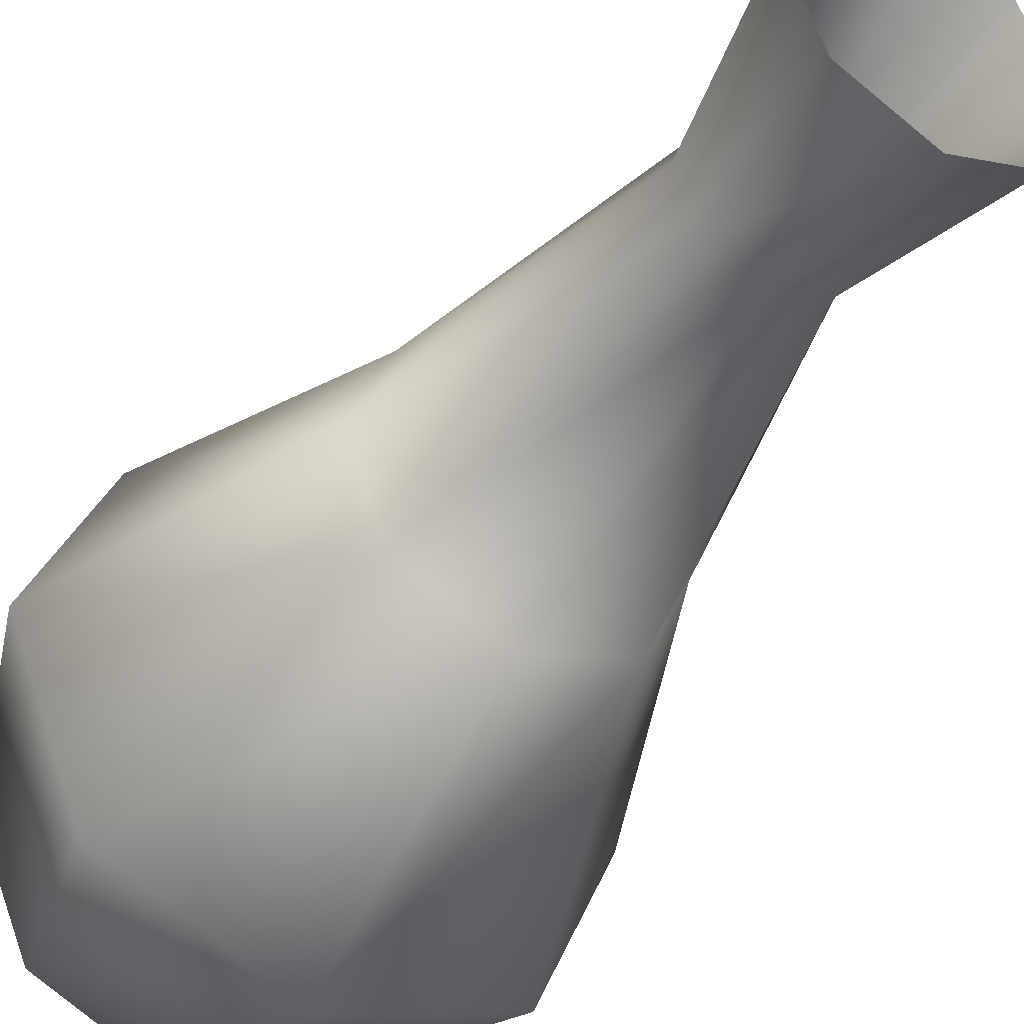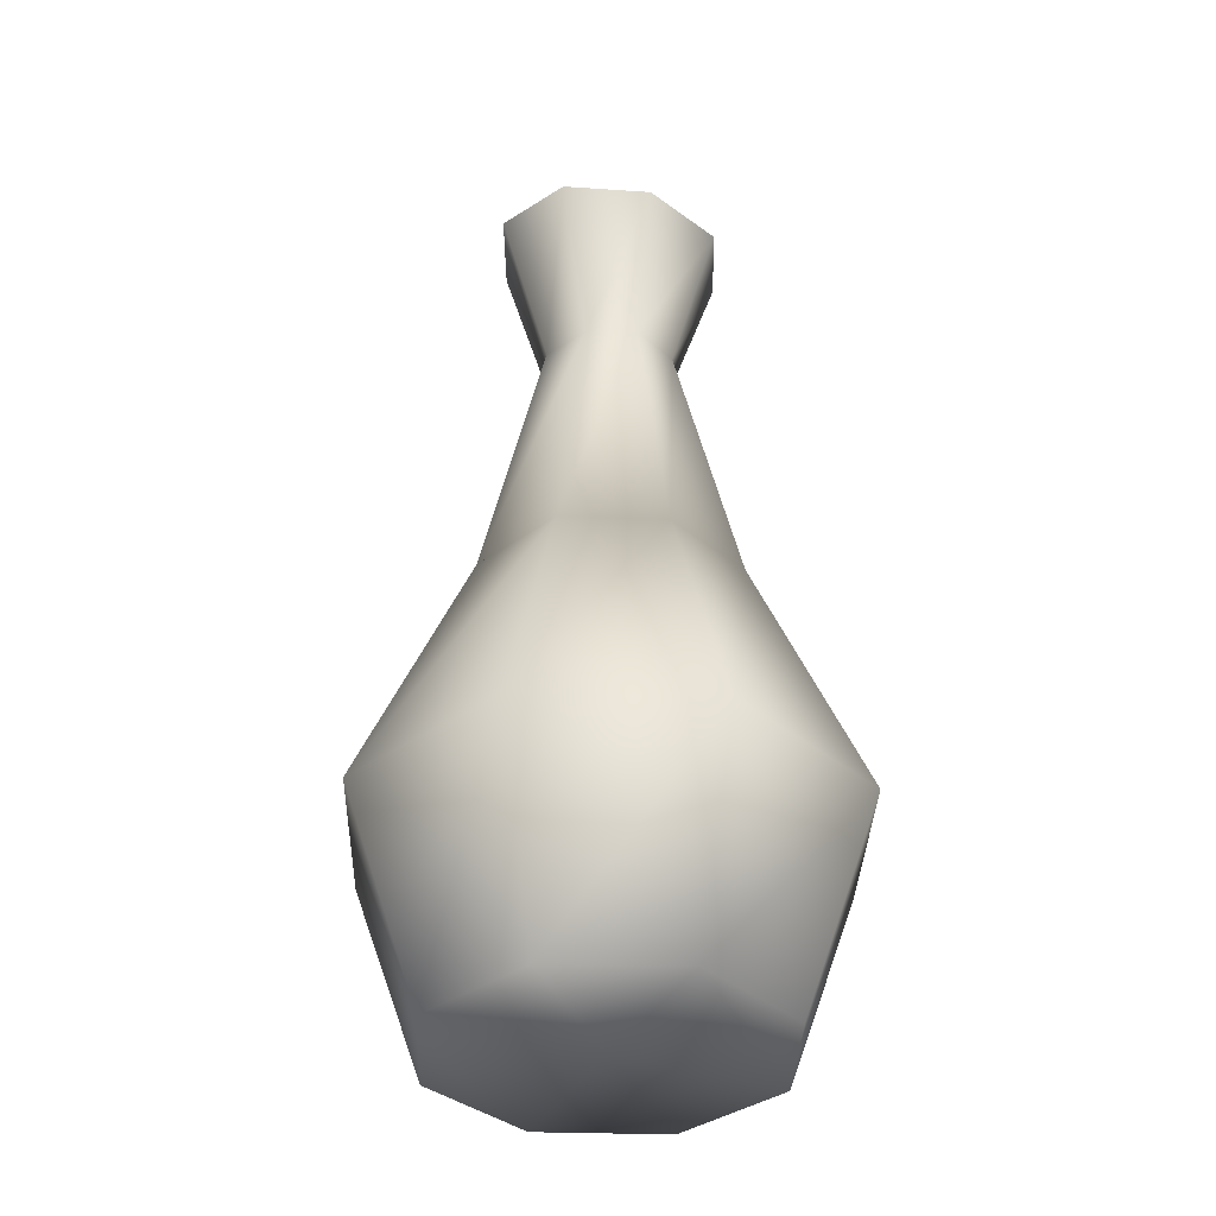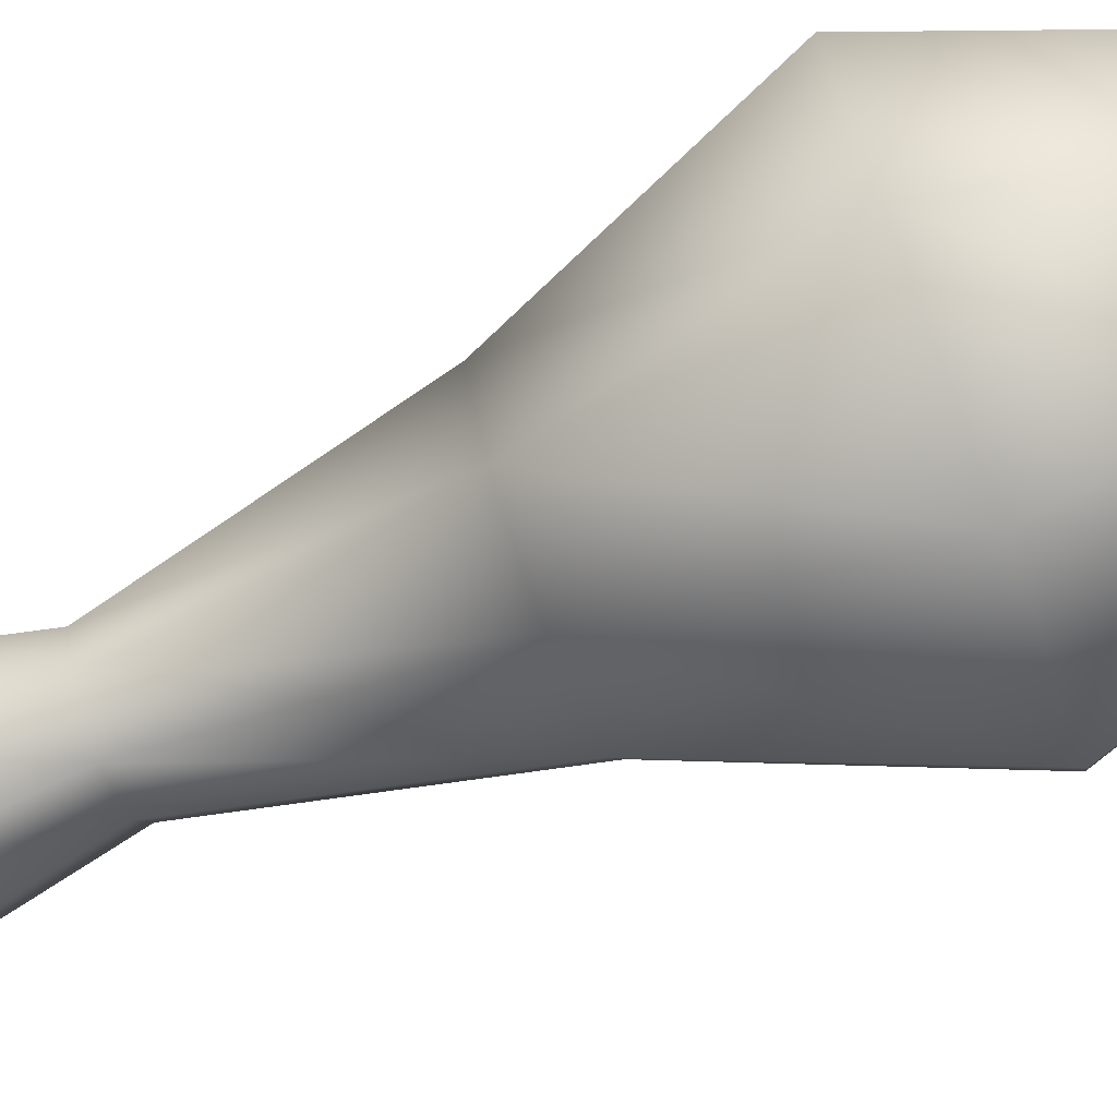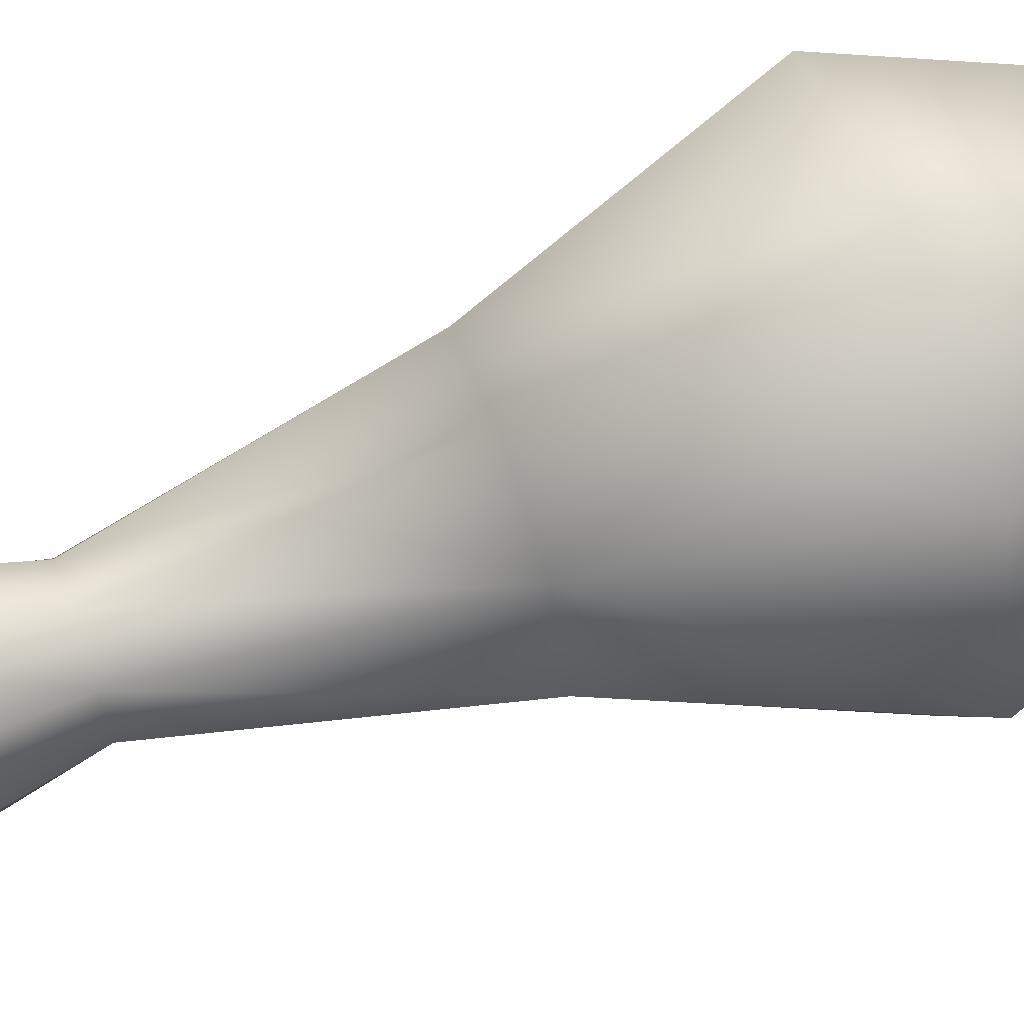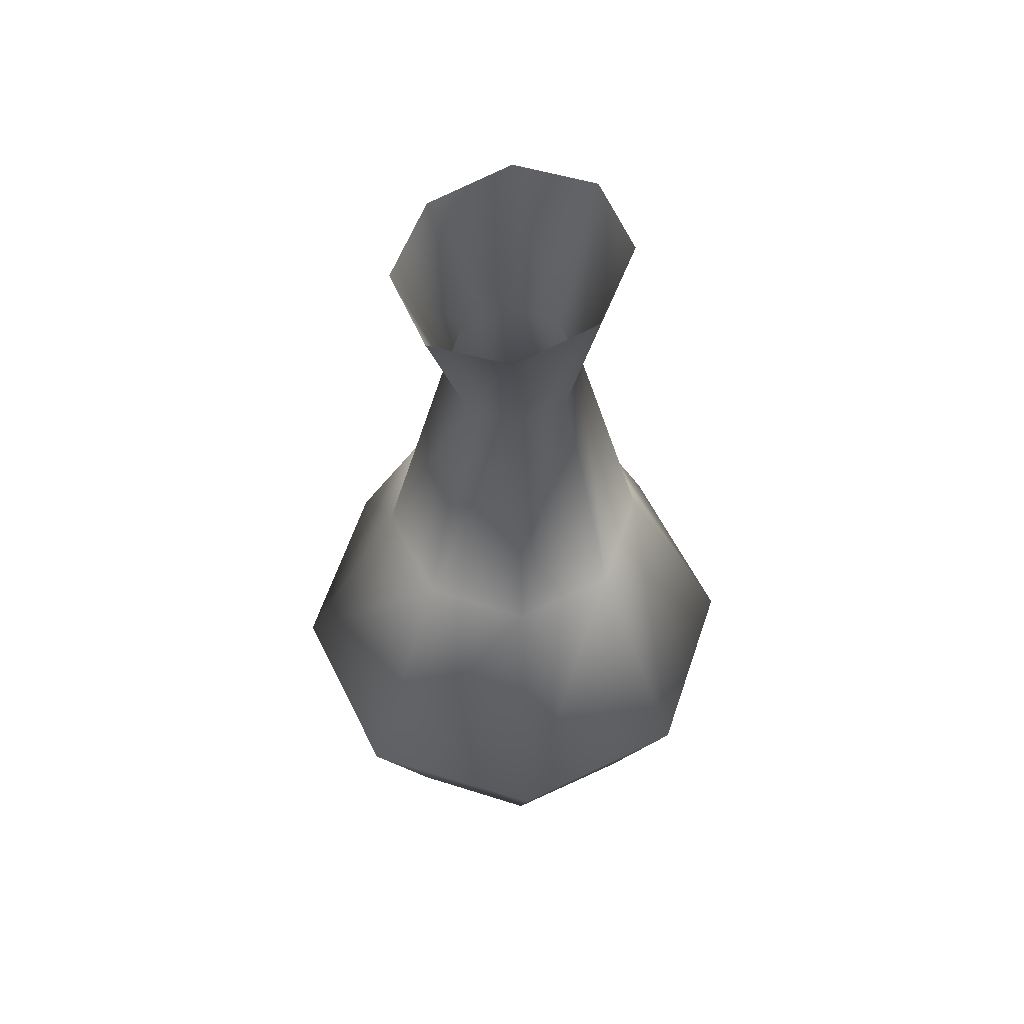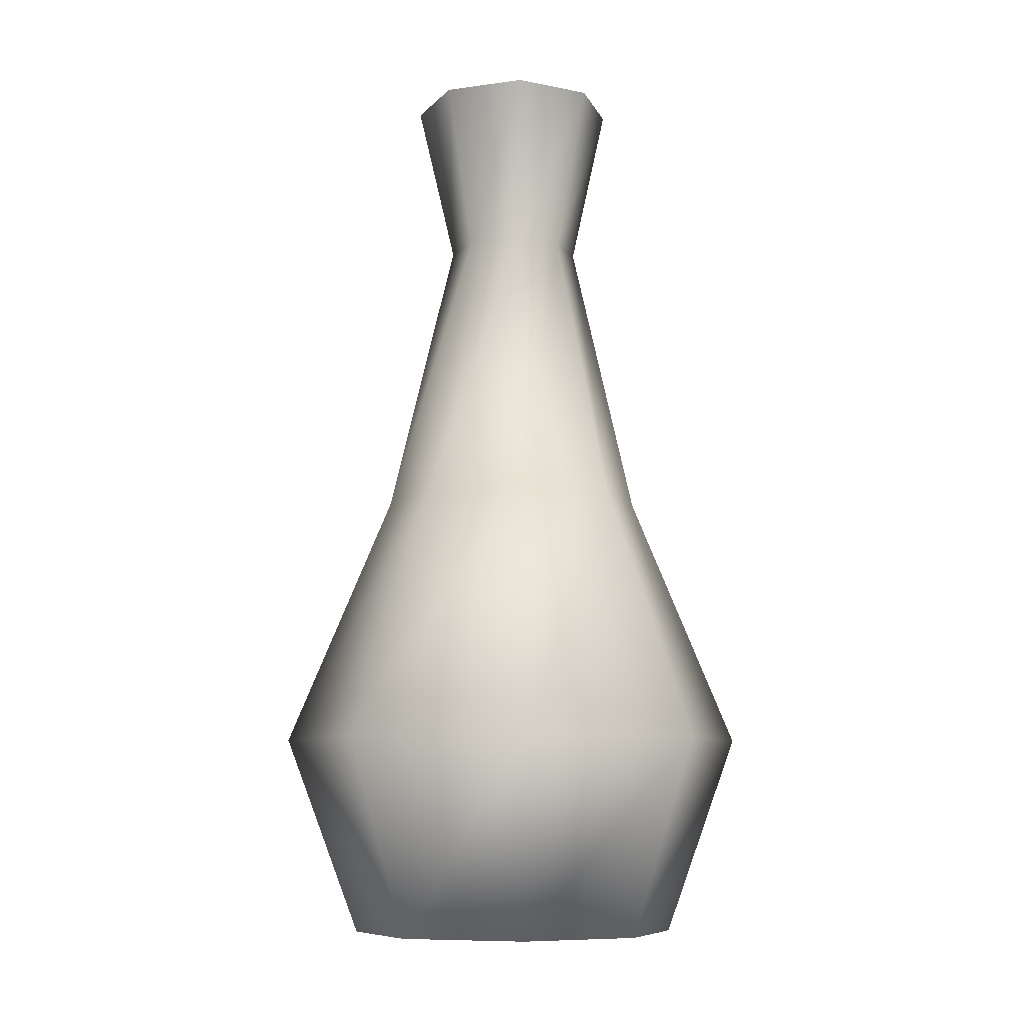
<metadata>
{"format":"obj","ext":"obj","renderer":"f3d","projection":"perspective","resolution":1024,"background":"white","views":[{"elev":-46.4,"azim":-31.6,"up":"+Y"},{"elev":-36.5,"azim":-114.6,"up":"+Z"},{"elev":-73.3,"azim":111.0,"up":"+Y"},{"elev":66.0,"azim":70.4,"up":"+Y"},{"elev":60.1,"azim":-139.2,"up":"+Z"},{"elev":-8.3,"azim":176.5,"up":"+Z"}]}
</metadata>
<code>
o T1L3M004_26
v 0.05957 -0.0009766 0.08105
v 0.04199 0.04199 0.08105
v -0.0009766 0.05957 0.08105
v -0.04297 0.04199 0.08105
v -0.06152 -0.0009766 0.08105
v -0.04297 -0.04395 0.08105
v -0.0009766 -0.06152 0.08105
v 0.04199 -0.04395 0.08105
v 0.08691 -0.0009766 0.1543
v 0.06152 0.06055 0.1543
v -0.0009766 0.08691 0.1543
v -0.0625 0.06055 0.1543
v -0.08789 -0.0009766 0.1543
v -0.0625 -0.06348 0.1543
v -0.0009766 -0.08887 0.1543
v 0.06152 -0.06348 0.1543
v 0.04785 -0.0009766 0.248
v 0.0332 0.0332 0.248
v -0.0009766 0.04688 0.248
v -0.03516 0.0332 0.248
v -0.04883 -0.0009766 0.248
v -0.03516 -0.03516 0.248
v -0.0009766 -0.0498 0.248
v 0.0332 -0.03516 0.248
v 0.02344 -0.0009766 0.3506
v 0.0166 0.01562 0.3506
v -0.0009766 0.02344 0.3506
v -0.01758 0.01562 0.3506
v -0.02539 -0.0009766 0.3506
v -0.01758 -0.01855 0.3506
v -0.0009766 -0.02539 0.3506
v 0.0166 -0.01855 0.3506
v 0.03711 -0.0009766 0.4092
v 0.02637 0.0293 0.4092
v -0.0009766 0.04199 0.4092
v -0.02734 0.0293 0.4092
v -0.03809 -0.0009766 0.4092
v -0.02734 -0.03223 0.4092
v -0.0009766 -0.04492 0.4092
v 0.02637 -0.03223 0.4092
v -0.0009766 -0.0009766 0.08105
v -0.0009766 -0.0009766 0.248
f 1 2 10 9
f 2 3 11 10
f 3 4 12 11
f 4 5 13 12
f 5 6 14 13
f 6 7 15 14
f 7 8 16 15
f 8 1 9 16
f 9 10 18 17
f 10 11 19 18
f 11 12 20 19
f 12 13 21 20
f 13 14 22 21
f 14 15 23 22
f 15 16 24 23
f 16 9 17 24
f 17 18 26 25
f 18 19 27 26
f 19 20 28 27
f 20 21 29 28
f 21 22 30 29
f 22 23 31 30
f 23 24 32 31
f 24 17 25 32
f 25 26 34 33
f 26 27 35 34
f 27 28 36 35
f 28 29 37 36
f 29 30 38 37
f 30 31 39 38
f 31 32 40 39
f 32 25 33 40
f 5 41 7 6
f 41 1 8 7
f 3 2 1 41
f 4 3 41 5
f 19 20 21 42
f 42 21 22 23
f 17 42 23 24
f 18 19 42 17

</code>
